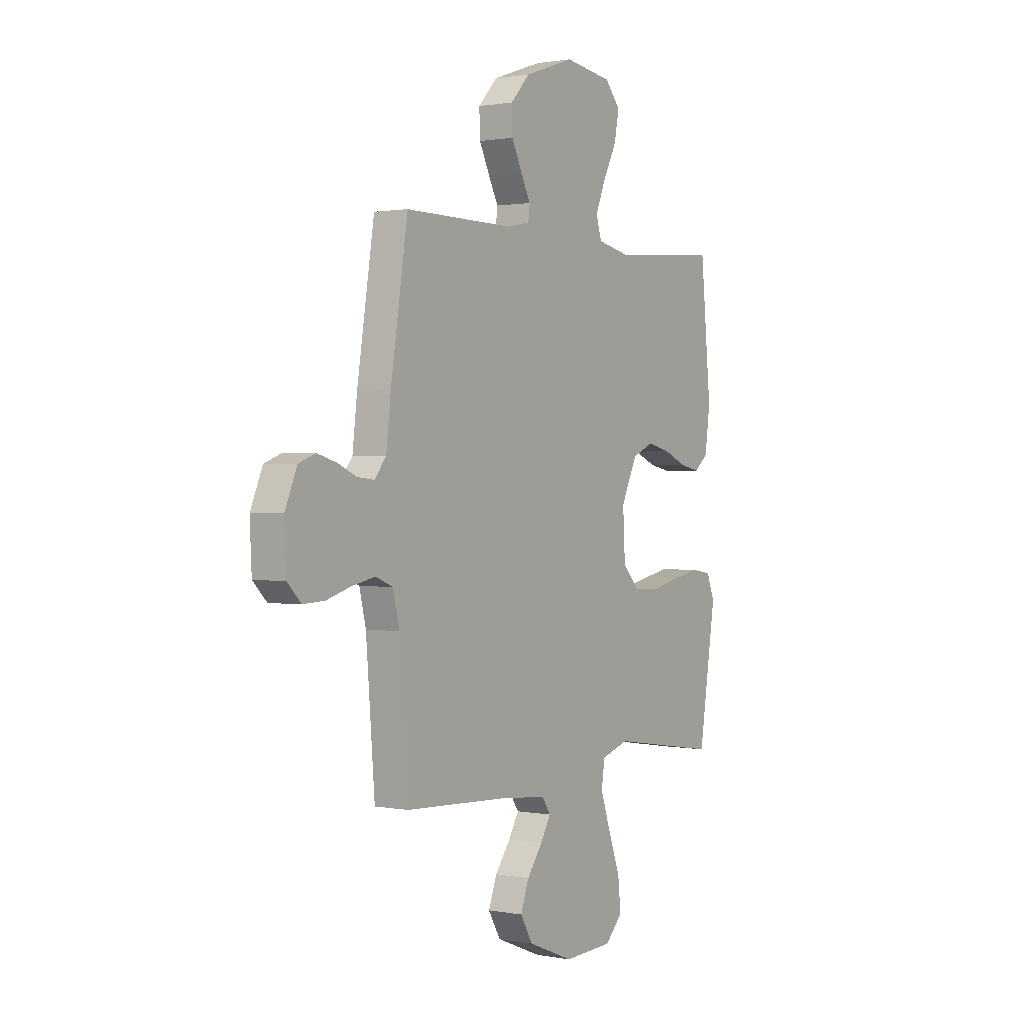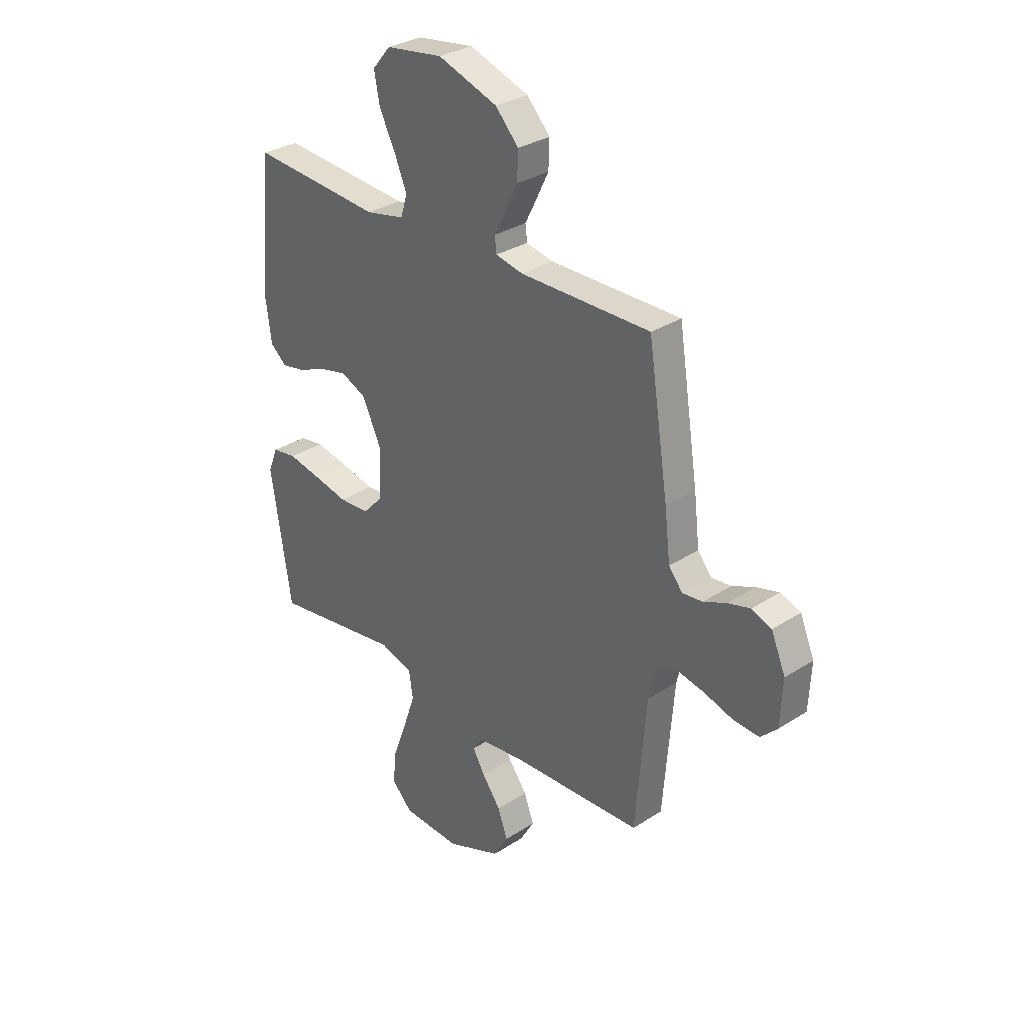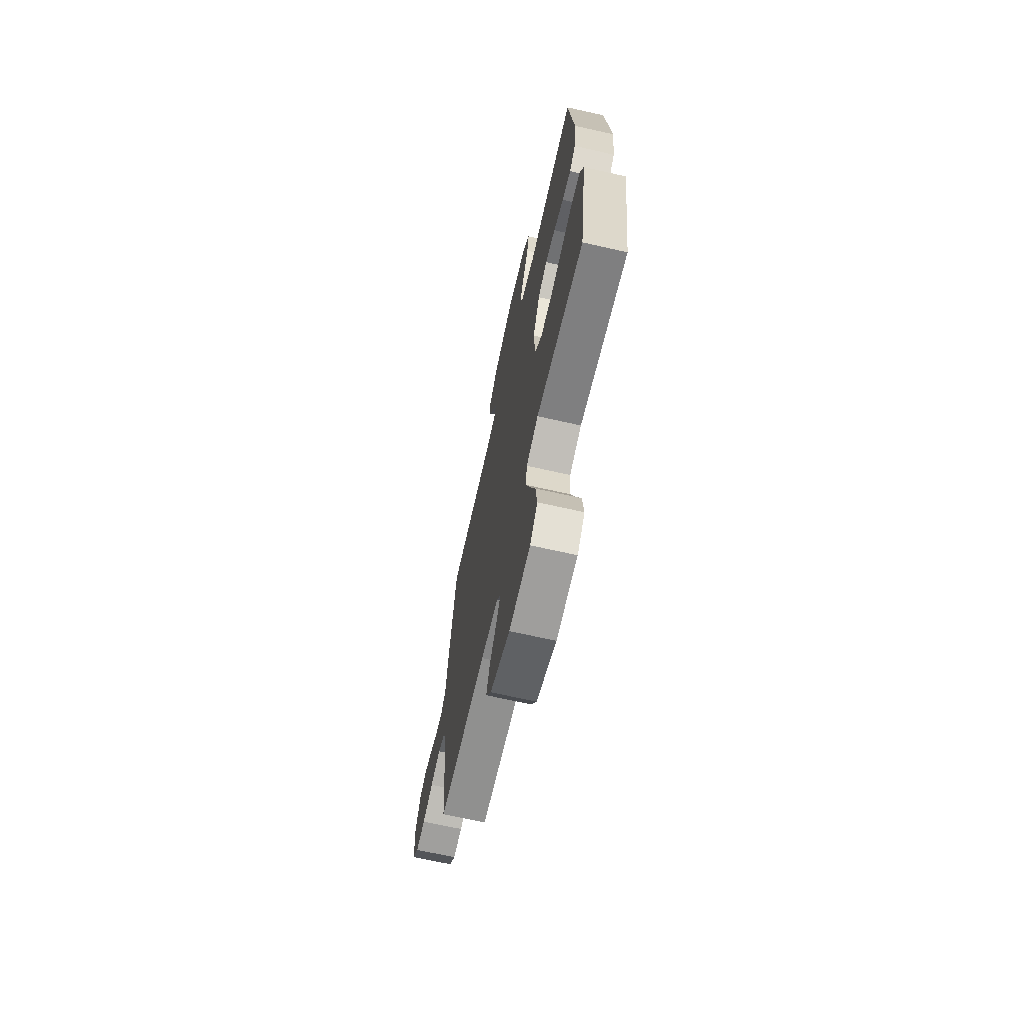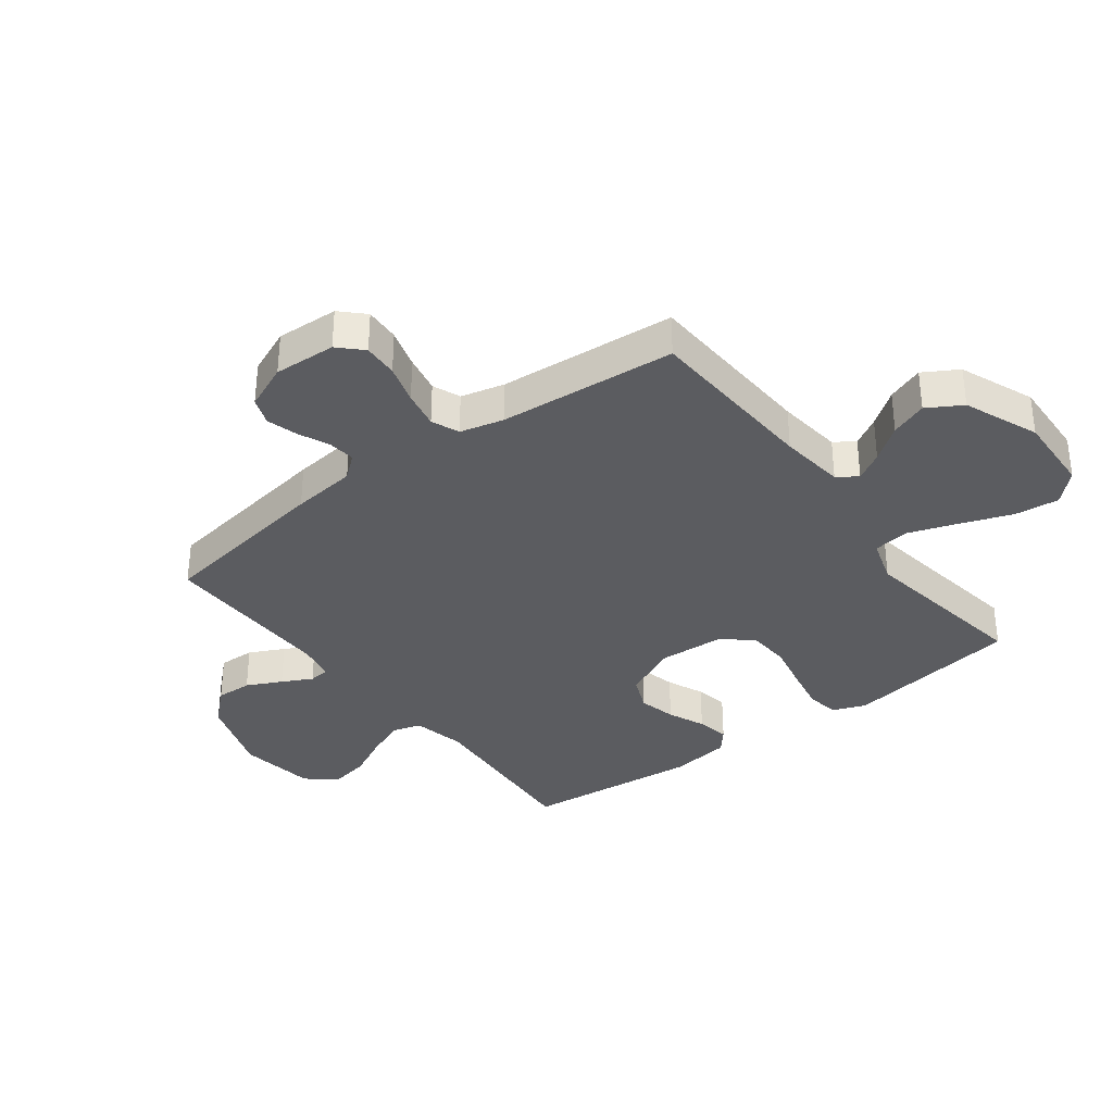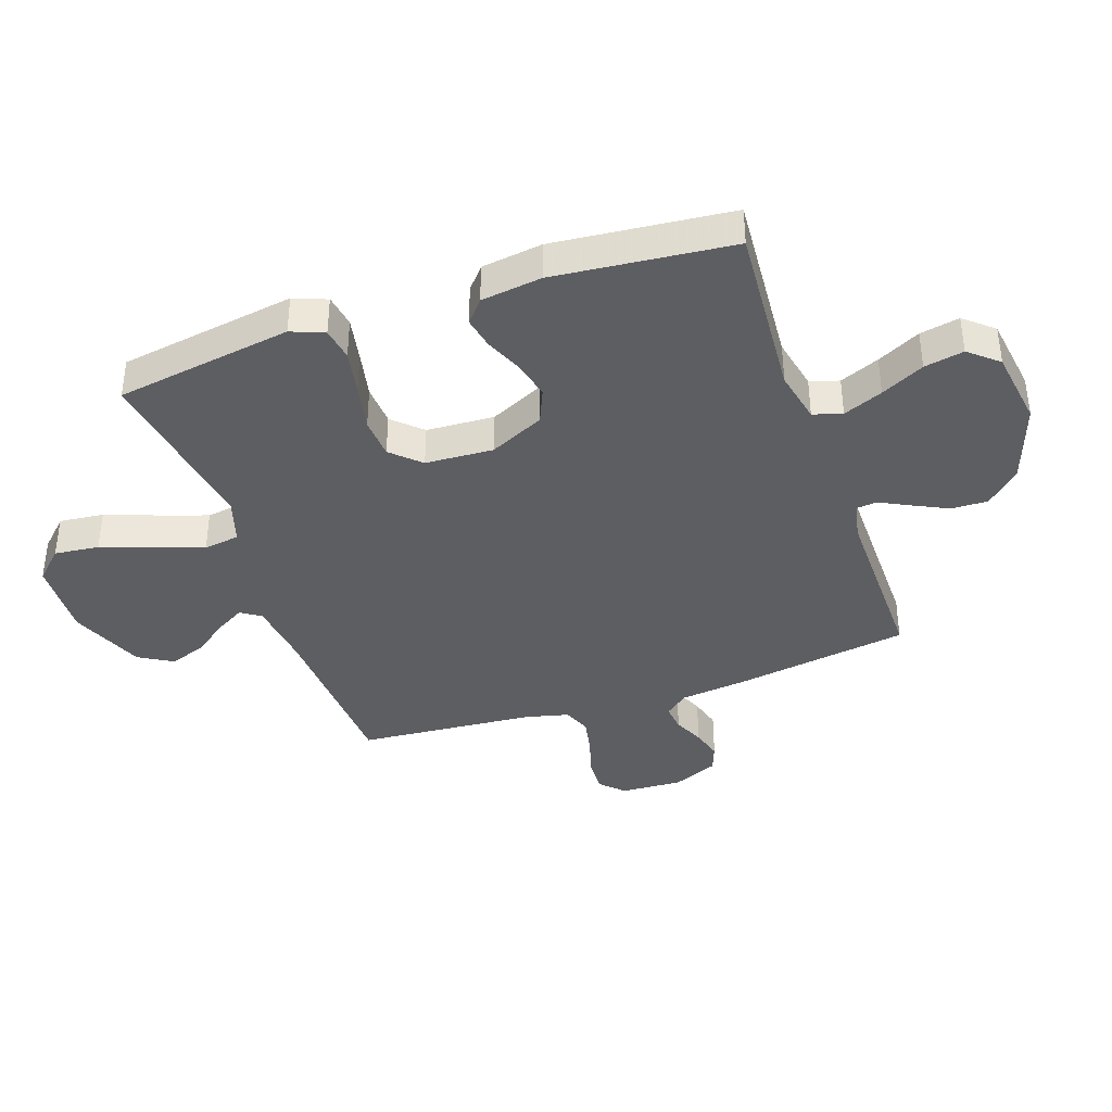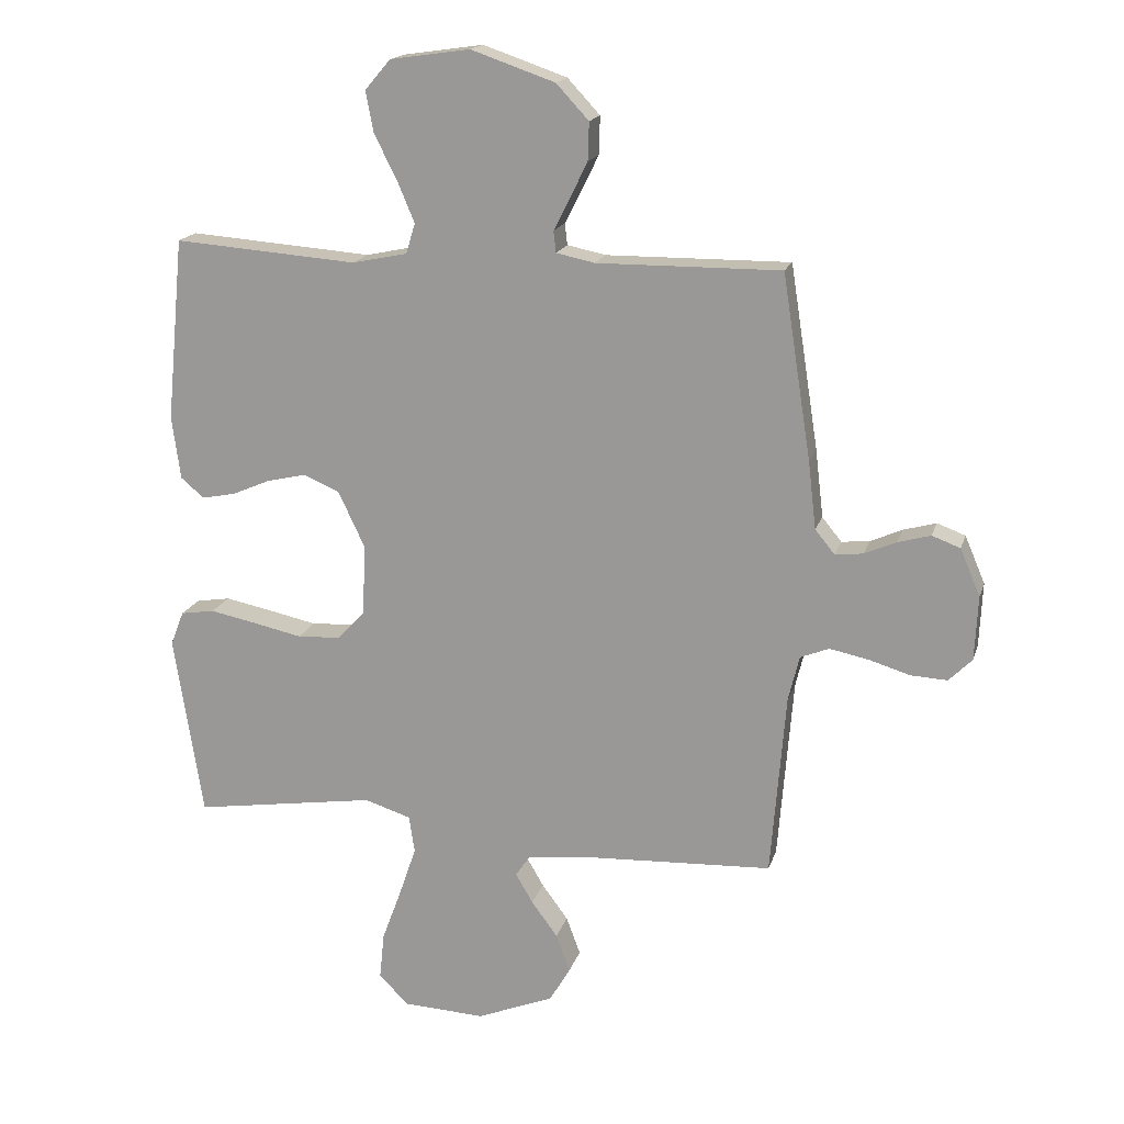
<metadata>
{"format":"obj","ext":"obj","renderer":"f3d","projection":"perspective","resolution":1024,"background":"white","views":[{"elev":1.1,"azim":123.9,"up":"+Z"},{"elev":31.2,"azim":47.4,"up":"+Z"},{"elev":-68.5,"azim":-102.7,"up":"+Z"},{"elev":-34.5,"azim":127.1,"up":"+Y"},{"elev":-38.5,"azim":-71.0,"up":"+Y"},{"elev":17.5,"azim":14.9,"up":"+Z"}]}
</metadata>
<code>
v 0.5 0.07 0.5
v 0.547 0.07 0.2
v 0.56 0.07 0.09
v 0.592 0.07 0.051
v 0.638 0.07 0.056
v 0.69 0.07 0.079
v 0.743 0.07 0.094
v 0.789 0.07 0.077
v 0.822 0.07 0
v 0.817 0.07 -0.105
v 0.779 0.07 -0.143
v 0.72 0.07 -0.14
v 0.653 0.07 -0.12
v 0.589 0.07 -0.107
v 0.542 0.07 -0.126
v 0.524 0.07 -0.2
v 0.5 0.07 -0.5
v 0.2 0.07 -0.515
v 0.089 0.07 -0.528
v 0.066 0.07 -0.562
v 0.094 0.07 -0.61
v 0.137 0.07 -0.668
v 0.16 0.07 -0.73
v 0.126 0.07 -0.788
v 0 0.07 -0.839
v -0.135 0.07 -0.833
v -0.183 0.07 -0.784
v -0.175 0.07 -0.708
v -0.143 0.07 -0.621
v -0.115 0.07 -0.539
v -0.124 0.07 -0.478
v -0.2 0.07 -0.454
v -0.5 0.07 -0.5
v -0.547 0.07 -0.2
v -0.525 0.07 -0.144
v -0.469 0.07 -0.135
v -0.393 0.07 -0.15
v -0.313 0.07 -0.167
v -0.243 0.07 -0.163
v -0.198 0.07 -0.115
v -0.192 0.07 0
v -0.236 0.07 0.093
v -0.295 0.07 0.118
v -0.359 0.07 0.103
v -0.422 0.07 0.076
v -0.477 0.07 0.065
v -0.515 0.07 0.097
v -0.529 0.07 0.2
v -0.5 0.07 0.5
v -0.2 0.07 0.478
v -0.11 0.07 0.497
v -0.095 0.07 0.546
v -0.123 0.07 0.613
v -0.16 0.07 0.686
v -0.173 0.07 0.753
v -0.131 0.07 0.802
v 0 0.07 0.821
v 0.137 0.07 0.774
v 0.19 0.07 0.717
v 0.188 0.07 0.655
v 0.159 0.07 0.596
v 0.133 0.07 0.545
v 0.137 0.07 0.51
v 0.2 0.07 0.497
v 0.5 0 0.5
v 0.547 0 0.2
v 0.56 0 0.09
v 0.592 0 0.051
v 0.638 0 0.056
v 0.69 0 0.079
v 0.743 0 0.094
v 0.789 0 0.077
v 0.822 0 0
v 0.817 0 -0.105
v 0.779 0 -0.143
v 0.72 0 -0.14
v 0.653 0 -0.12
v 0.589 0 -0.107
v 0.542 0 -0.126
v 0.524 0 -0.2
v 0.5 0 -0.5
v 0.2 0 -0.515
v 0.089 0 -0.528
v 0.066 0 -0.562
v 0.094 0 -0.61
v 0.137 0 -0.668
v 0.16 0 -0.73
v 0.126 0 -0.788
v 0 0 -0.839
v -0.135 0 -0.833
v -0.183 0 -0.784
v -0.175 0 -0.708
v -0.143 0 -0.621
v -0.115 0 -0.539
v -0.124 0 -0.478
v -0.2 0 -0.454
v -0.5 0 -0.5
v -0.547 0 -0.2
v -0.525 0 -0.144
v -0.469 0 -0.135
v -0.393 0 -0.15
v -0.313 0 -0.167
v -0.243 0 -0.163
v -0.198 0 -0.115
v -0.192 0 0
v -0.236 0 0.093
v -0.295 0 0.118
v -0.359 0 0.103
v -0.422 0 0.076
v -0.477 0 0.065
v -0.515 0 0.097
v -0.529 0 0.2
v -0.5 0 0.5
v -0.2 0 0.478
v -0.11 0 0.497
v -0.095 0 0.546
v -0.123 0 0.613
v -0.16 0 0.686
v -0.173 0 0.753
v -0.131 0 0.802
v 0 0 0.821
v 0.137 0 0.774
v 0.19 0 0.717
v 0.188 0 0.655
v 0.159 0 0.596
v 0.133 0 0.545
v 0.137 0 0.51
v 0.2 0 0.497
f 60 61 62
f 59 60 62
f 58 59 62
f 57 58 62
f 56 57 62
f 55 56 62
f 54 55 62
f 53 54 62
f 52 53 62 63
f 51 52 63 64
f 48 49 50
f 47 48 50
f 46 47 50
f 45 46 50
f 44 45 50
f 50 51 64
f 44 50 64
f 43 44 64
f 36 37 38
f 35 36 38
f 34 35 38
f 33 34 38
f 32 33 38
f 31 32 38 39
f 27 28 29
f 26 27 29
f 25 26 29
f 24 25 29
f 23 24 29
f 22 23 29
f 21 22 29
f 20 21 29 30
f 19 20 30 31
f 16 17 18
f 31 39 40
f 19 31 40
f 18 19 40
f 16 18 40
f 15 16 40
f 11 12 13
f 10 11 13
f 9 10 13
f 8 9 13
f 7 8 13
f 6 7 13
f 5 6 13
f 4 5 13 14
f 1 2 3
f 64 1 3
f 43 64 3
f 42 43 3
f 15 40 41
f 14 15 41
f 4 14 41
f 3 4 41
f 3 41 42
f 126 125 124
f 126 124 123
f 126 123 122
f 126 122 121
f 126 121 120
f 126 120 119
f 126 119 118
f 126 118 117
f 127 126 117 116
f 128 127 116 115
f 114 113 112
f 114 112 111
f 114 111 110
f 114 110 109
f 114 109 108
f 128 115 114
f 128 114 108
f 128 108 107
f 102 101 100
f 102 100 99
f 102 99 98
f 102 98 97
f 102 97 96
f 103 102 96 95
f 93 92 91
f 93 91 90
f 93 90 89
f 93 89 88
f 93 88 87
f 93 87 86
f 93 86 85
f 94 93 85 84
f 95 94 84 83
f 82 81 80
f 104 103 95
f 104 95 83
f 104 83 82
f 104 82 80
f 104 80 79
f 77 76 75
f 77 75 74
f 77 74 73
f 77 73 72
f 77 72 71
f 77 71 70
f 77 70 69
f 78 77 69 68
f 67 66 65
f 67 65 128
f 67 128 107
f 67 107 106
f 105 104 79
f 105 79 78
f 105 78 68
f 105 68 67
f 106 105 67
f 1 65 66 2
f 2 66 67 3
f 3 67 68 4
f 4 68 69 5
f 5 69 70 6
f 6 70 71 7
f 7 71 72 8
f 8 72 73 9
f 9 73 74 10
f 10 74 75 11
f 11 75 76 12
f 12 76 77 13
f 13 77 78 14
f 14 78 79 15
f 15 79 80 16
f 16 80 81 17
f 17 81 82 18
f 18 82 83 19
f 19 83 84 20
f 20 84 85 21
f 21 85 86 22
f 22 86 87 23
f 23 87 88 24
f 24 88 89 25
f 25 89 90 26
f 26 90 91 27
f 27 91 92 28
f 28 92 93 29
f 29 93 94 30
f 30 94 95 31
f 31 95 96 32
f 32 96 97 33
f 33 97 98 34
f 34 98 99 35
f 35 99 100 36
f 36 100 101 37
f 37 101 102 38
f 38 102 103 39
f 39 103 104 40
f 40 104 105 41
f 41 105 106 42
f 42 106 107 43
f 43 107 108 44
f 44 108 109 45
f 45 109 110 46
f 46 110 111 47
f 47 111 112 48
f 48 112 113 49
f 49 113 114 50
f 50 114 115 51
f 51 115 116 52
f 52 116 117 53
f 53 117 118 54
f 54 118 119 55
f 55 119 120 56
f 56 120 121 57
f 57 121 122 58
f 58 122 123 59
f 59 123 124 60
f 60 124 125 61
f 61 125 126 62
f 62 126 127 63
f 63 127 128 64
f 64 128 65 1

</code>
